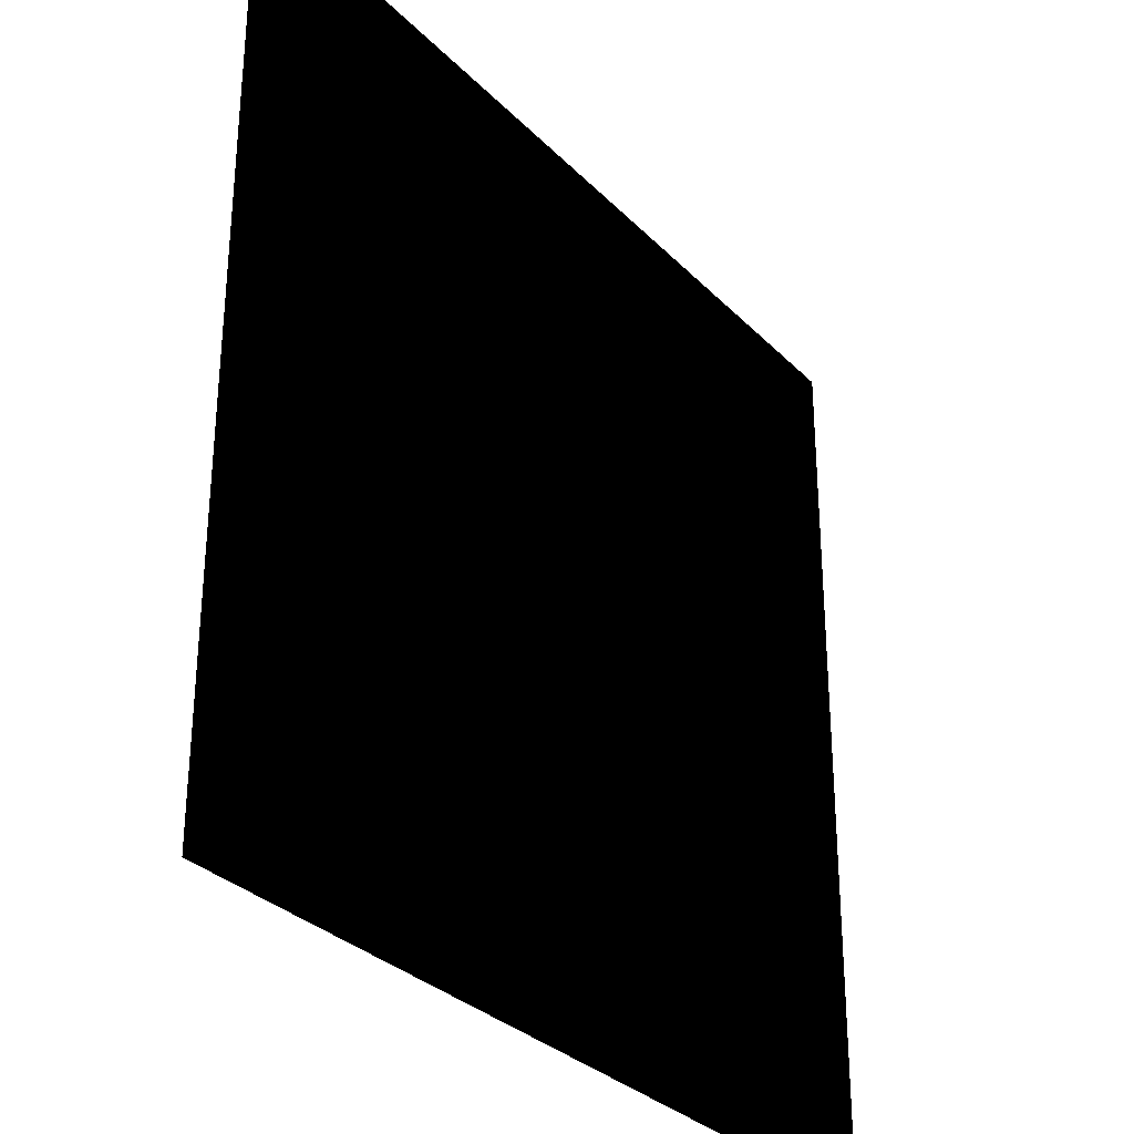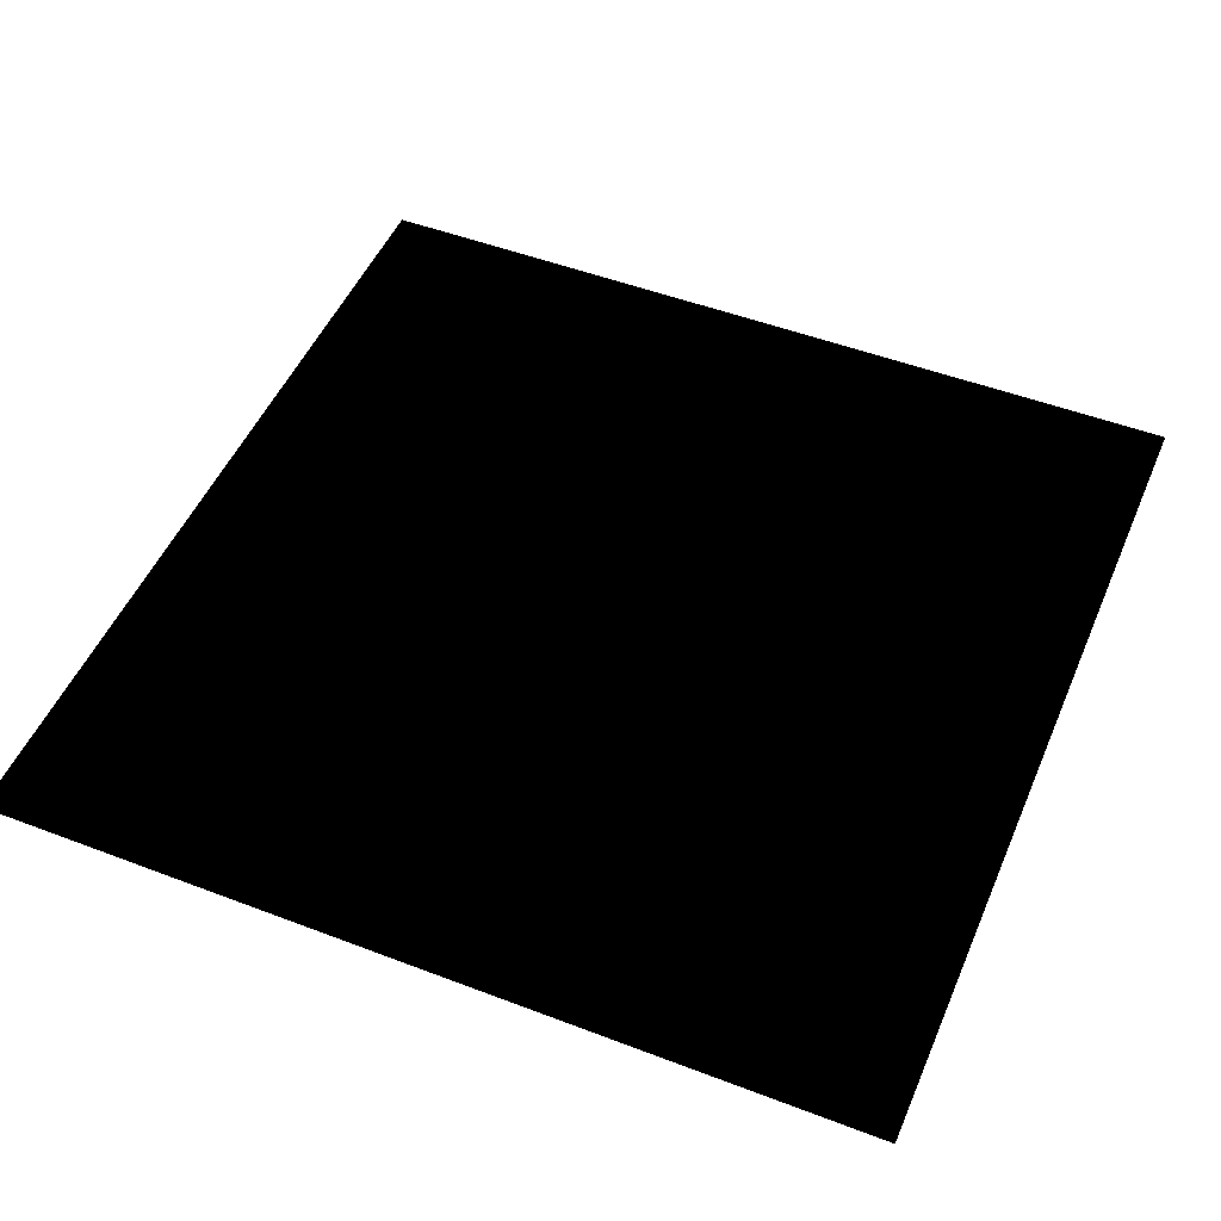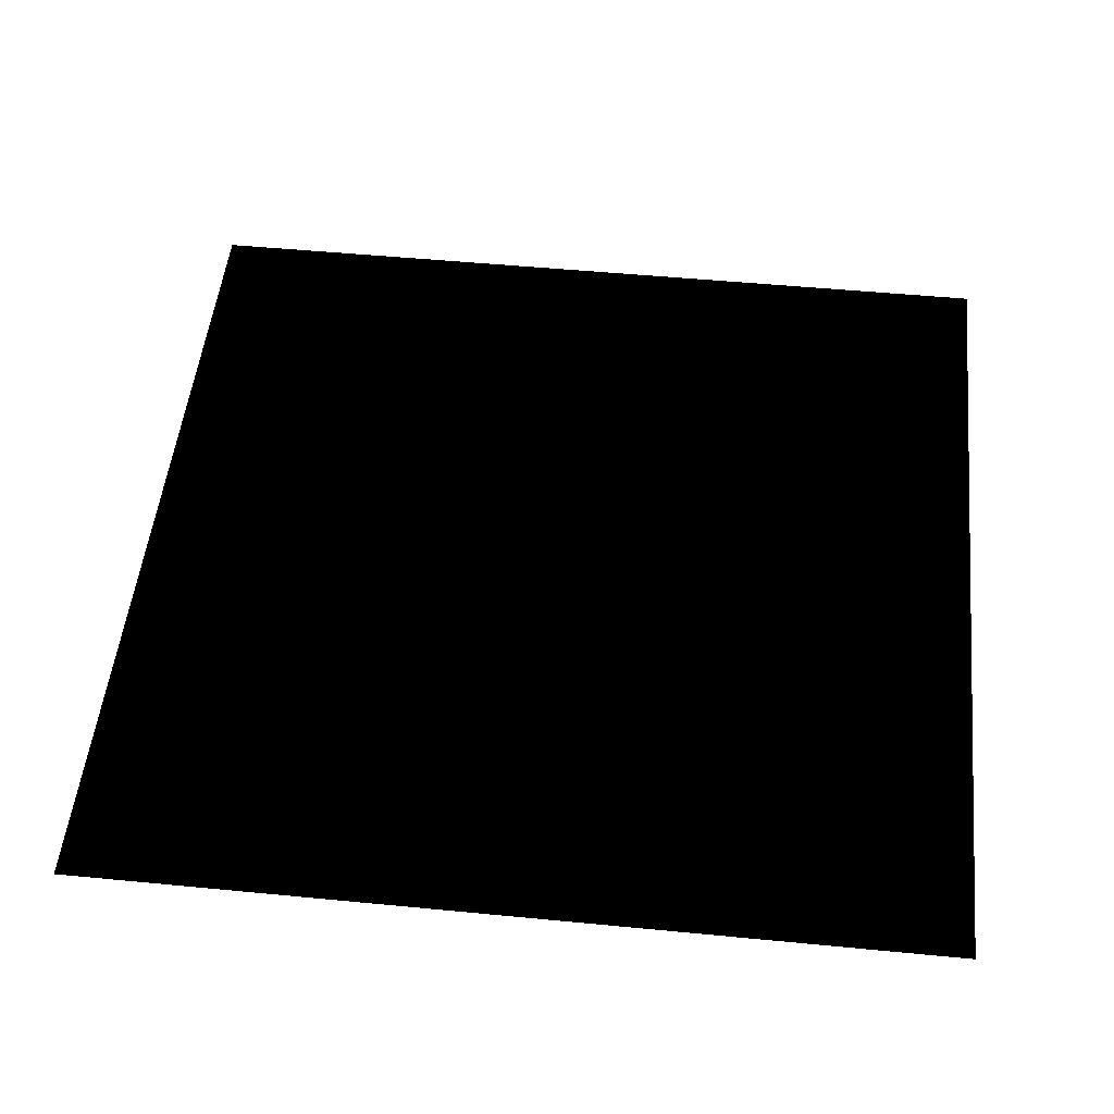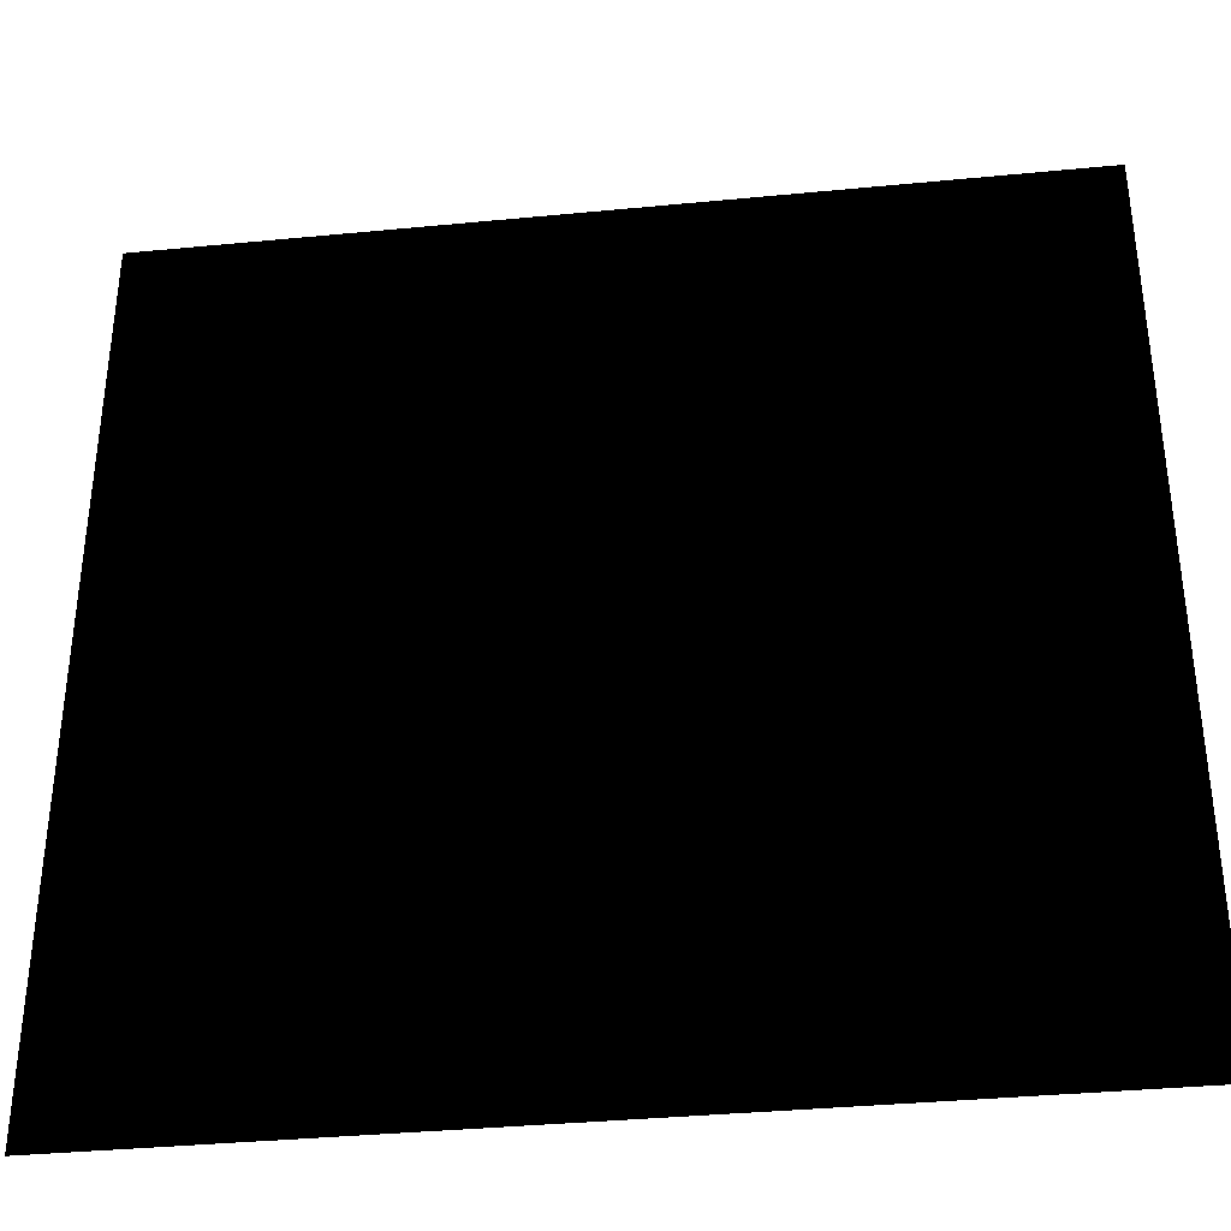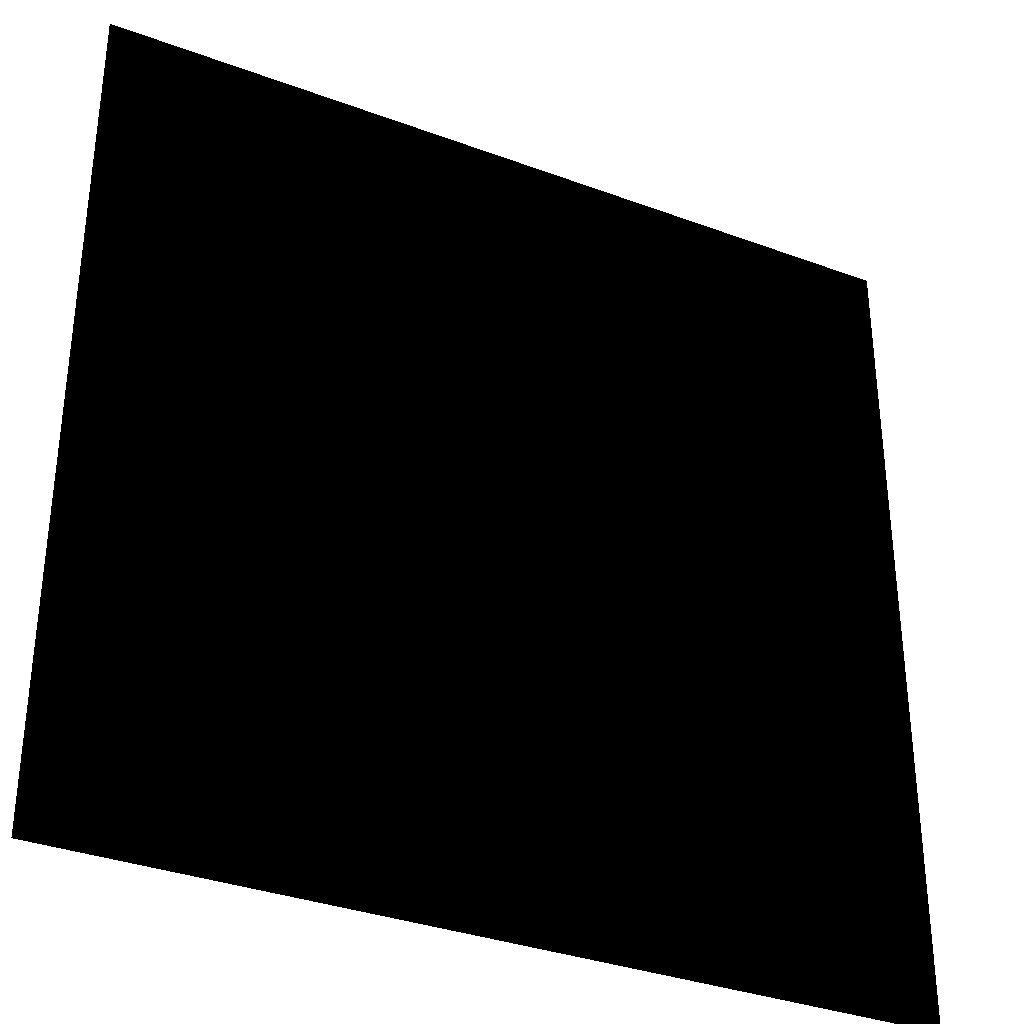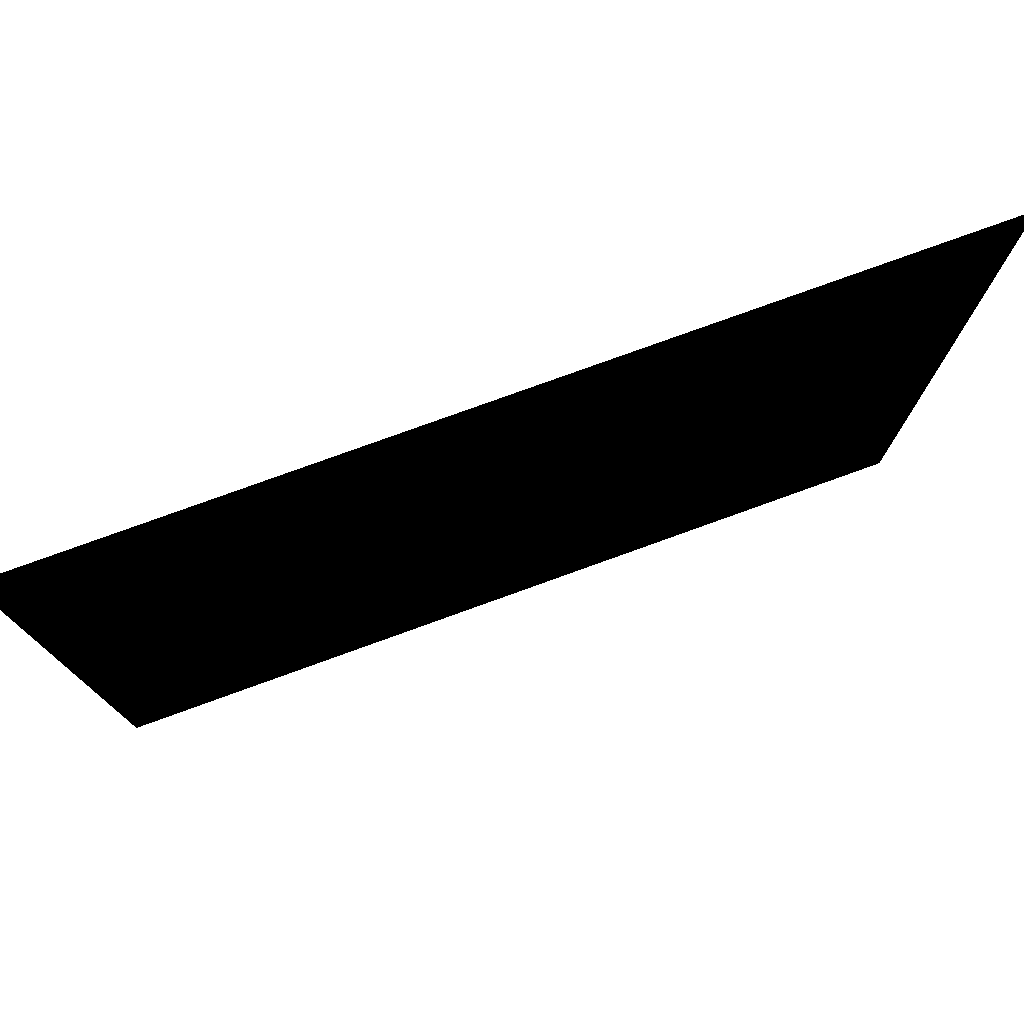
<metadata>
{"format":"obj","ext":"obj","renderer":"f3d","projection":"perspective","resolution":1024,"background":"white","views":[{"elev":-31.0,"azim":-54.5,"up":"+Z"},{"elev":49.9,"azim":-67.2,"up":"+Y"},{"elev":51.1,"azim":96.0,"up":"+Y"},{"elev":-36.5,"azim":-172.8,"up":"+Z"},{"elev":-33.7,"azim":153.1,"up":"+Z"},{"elev":78.0,"azim":160.1,"up":"+Z"}]}
</metadata>
<code>
o Cube1_extract2
v -5 0 -5
v -5 0 5
v 5 0 -5
v 5 0 5
g Cube1_extract2_Cube1_extract2_auv
f 1 4 3
f 2 4 1
g Cube1_extract2_default
f 1 4 2
f 3 4 1

</code>
